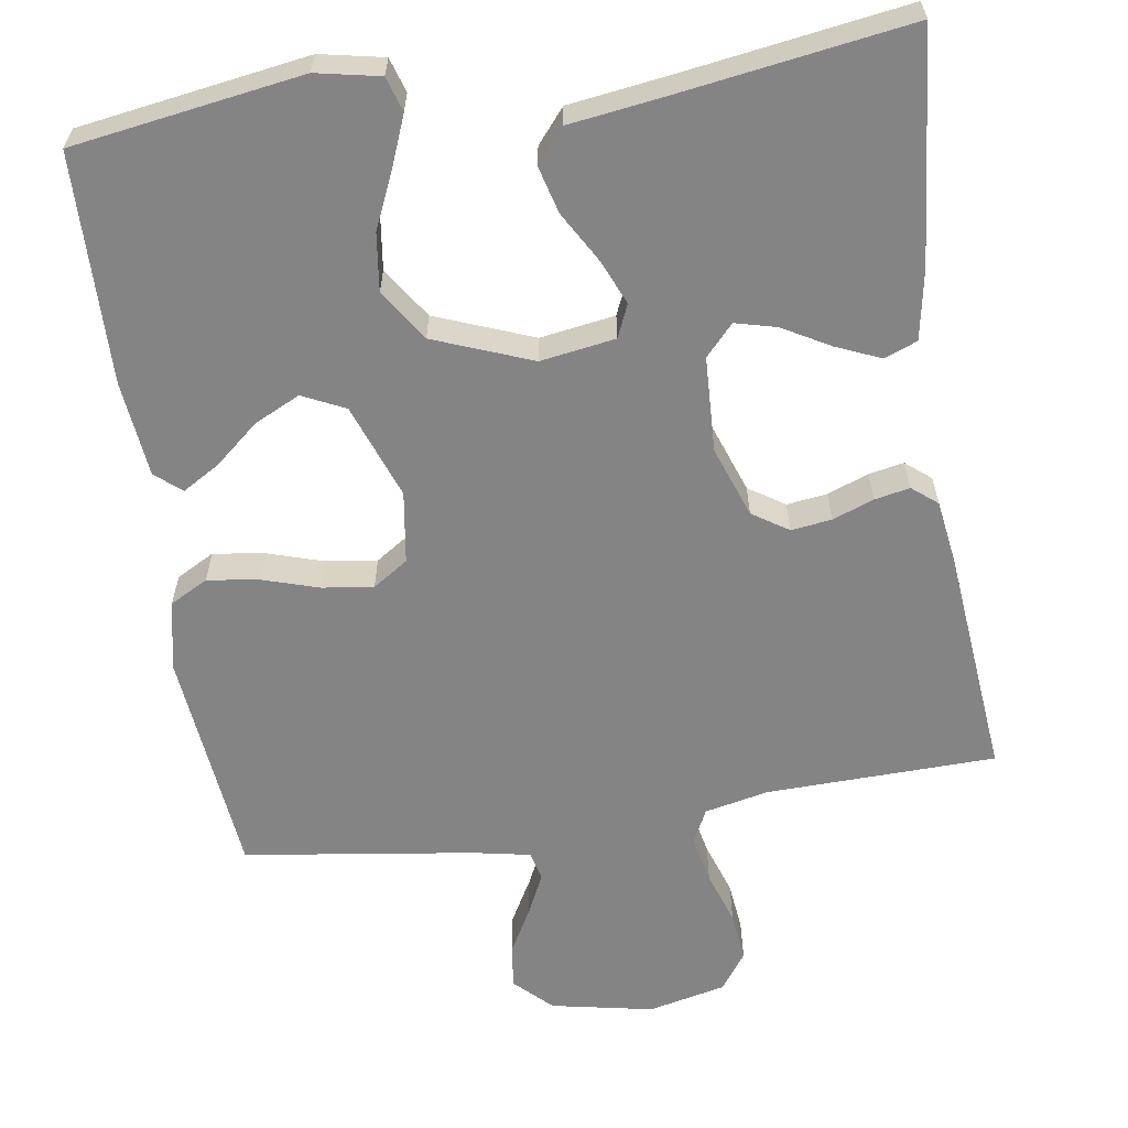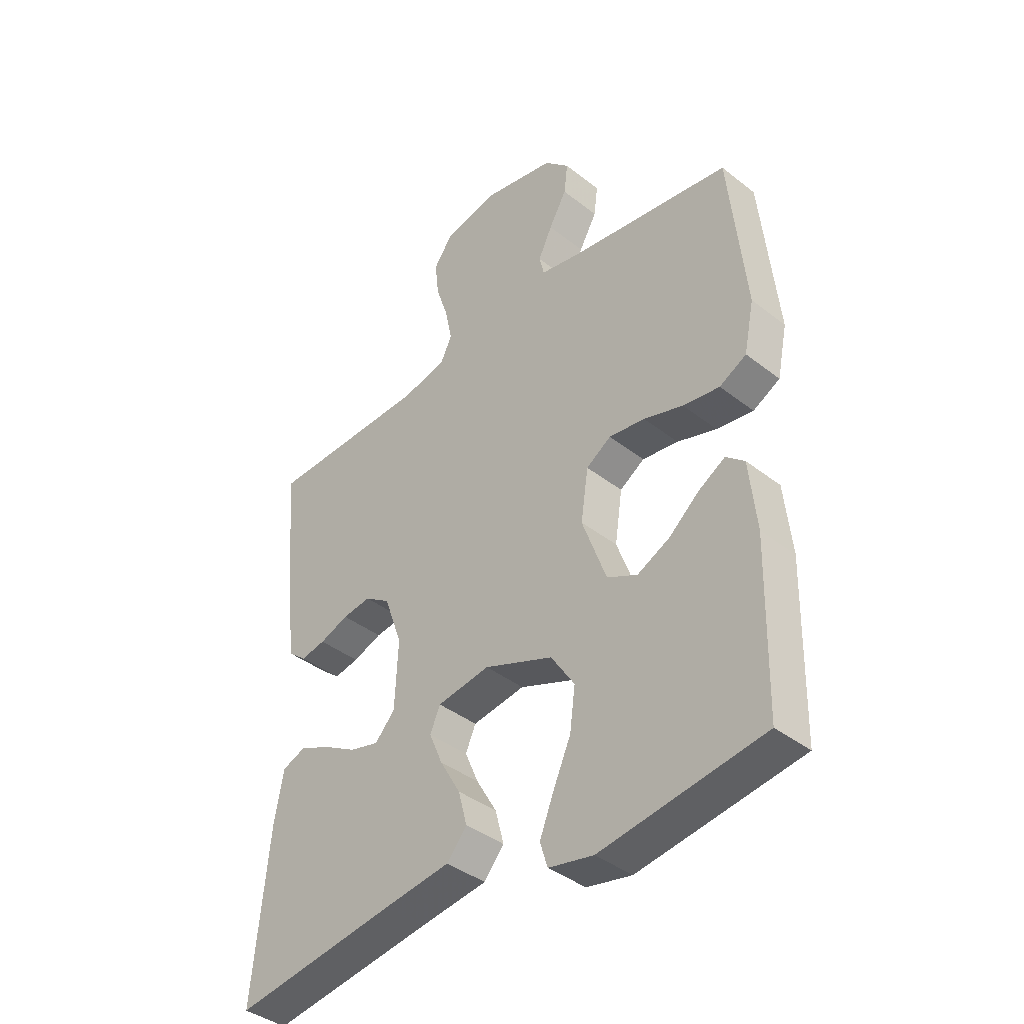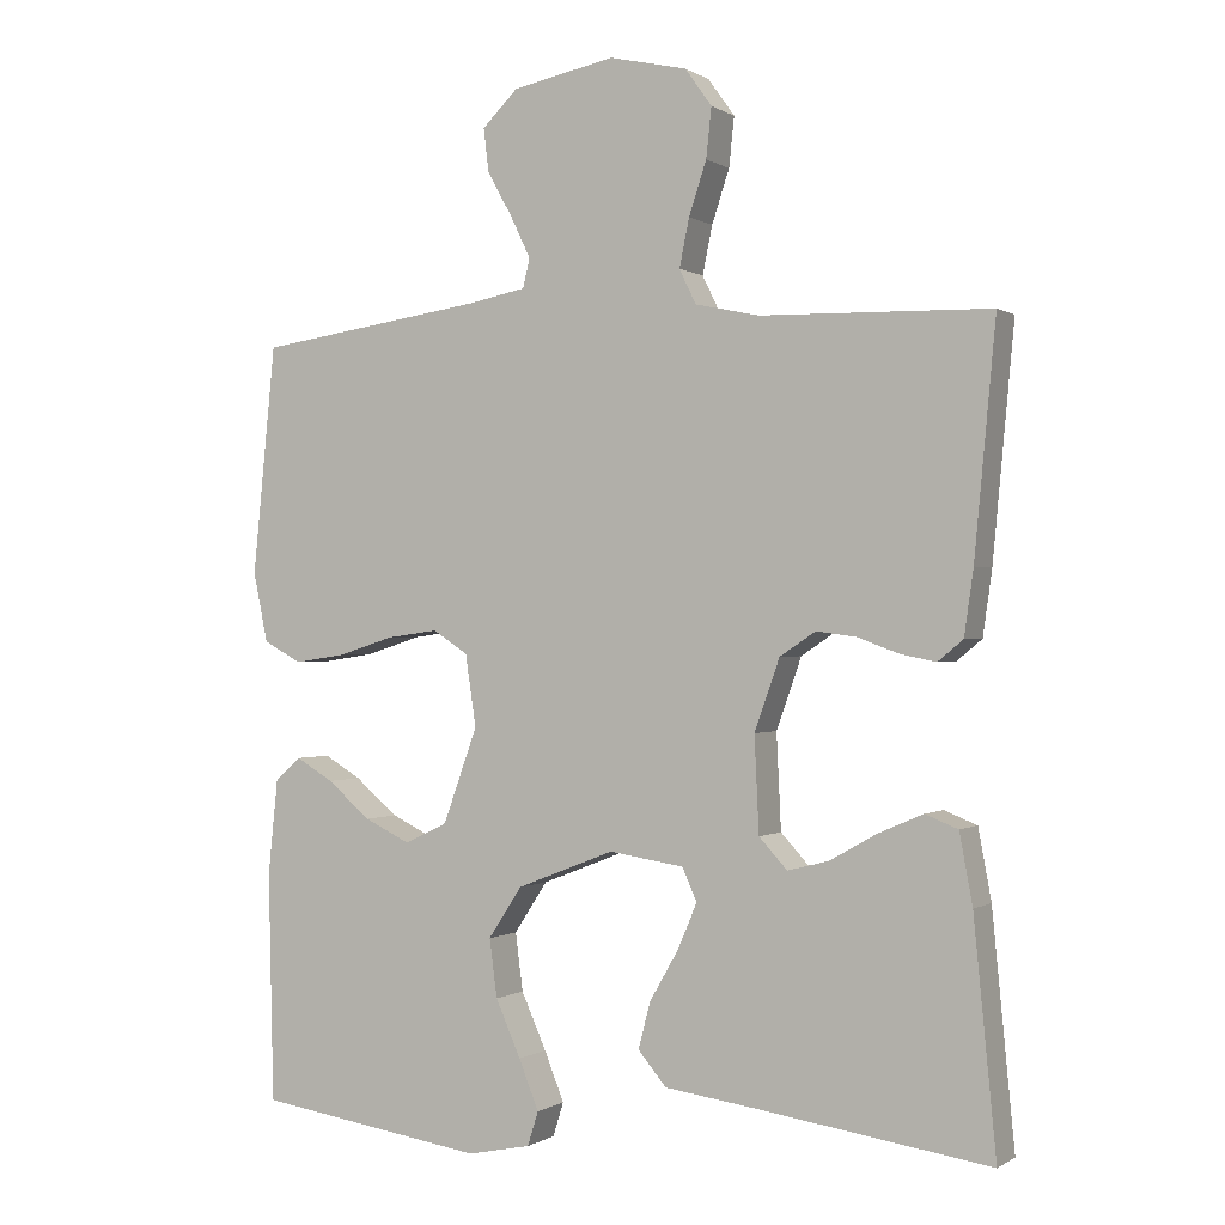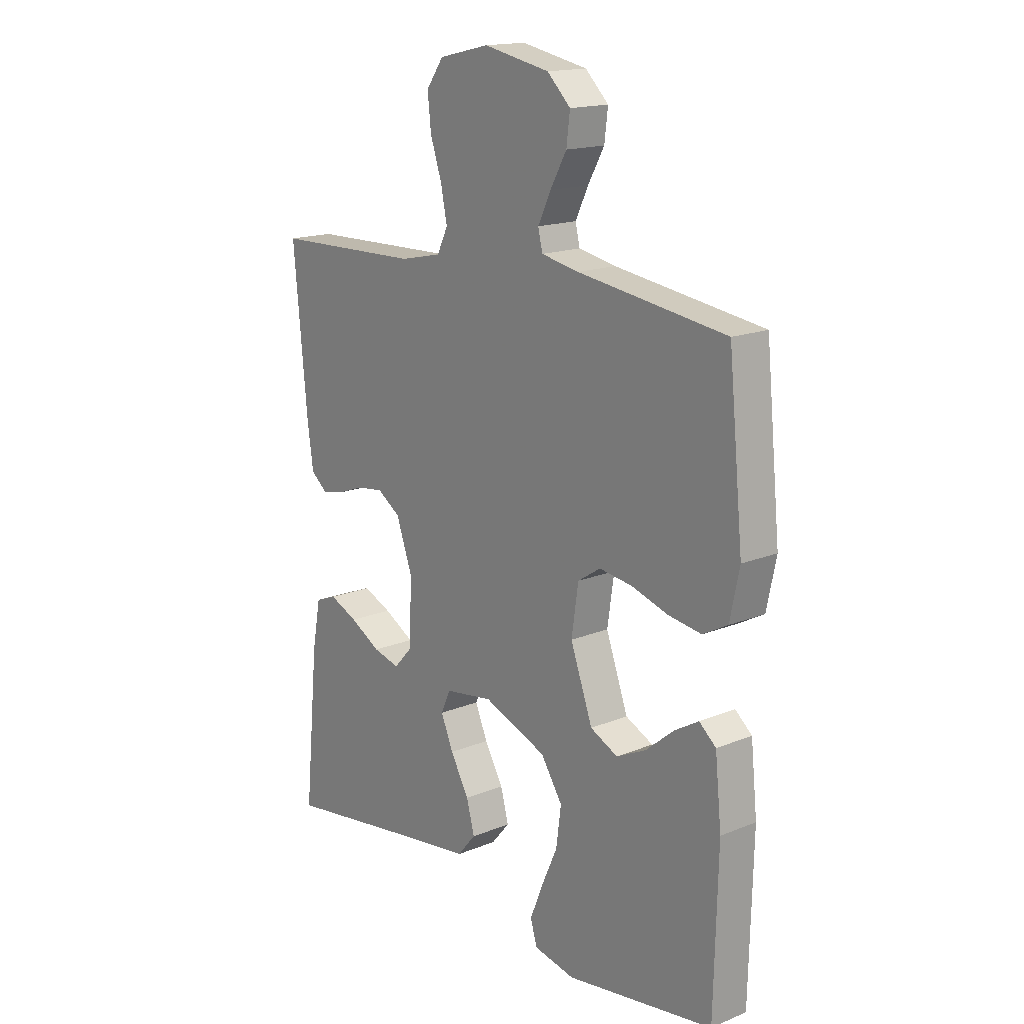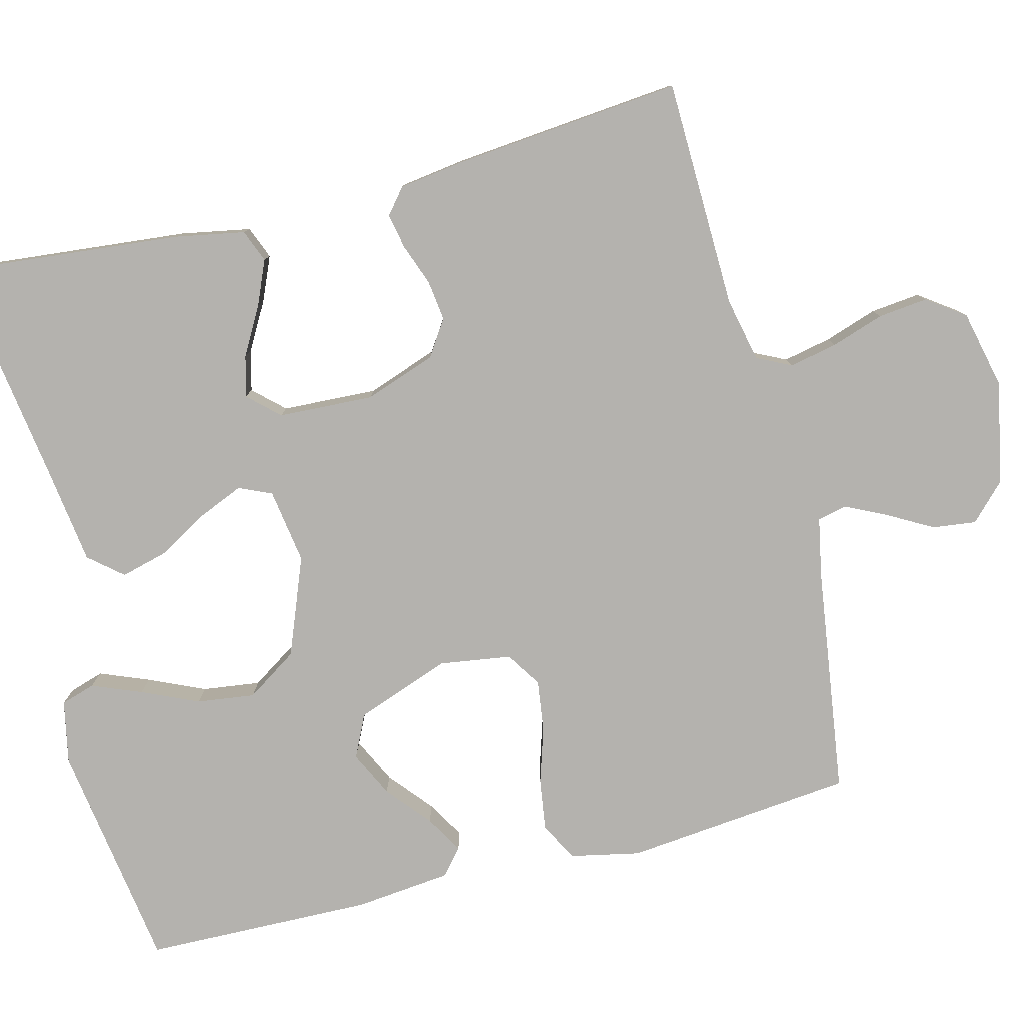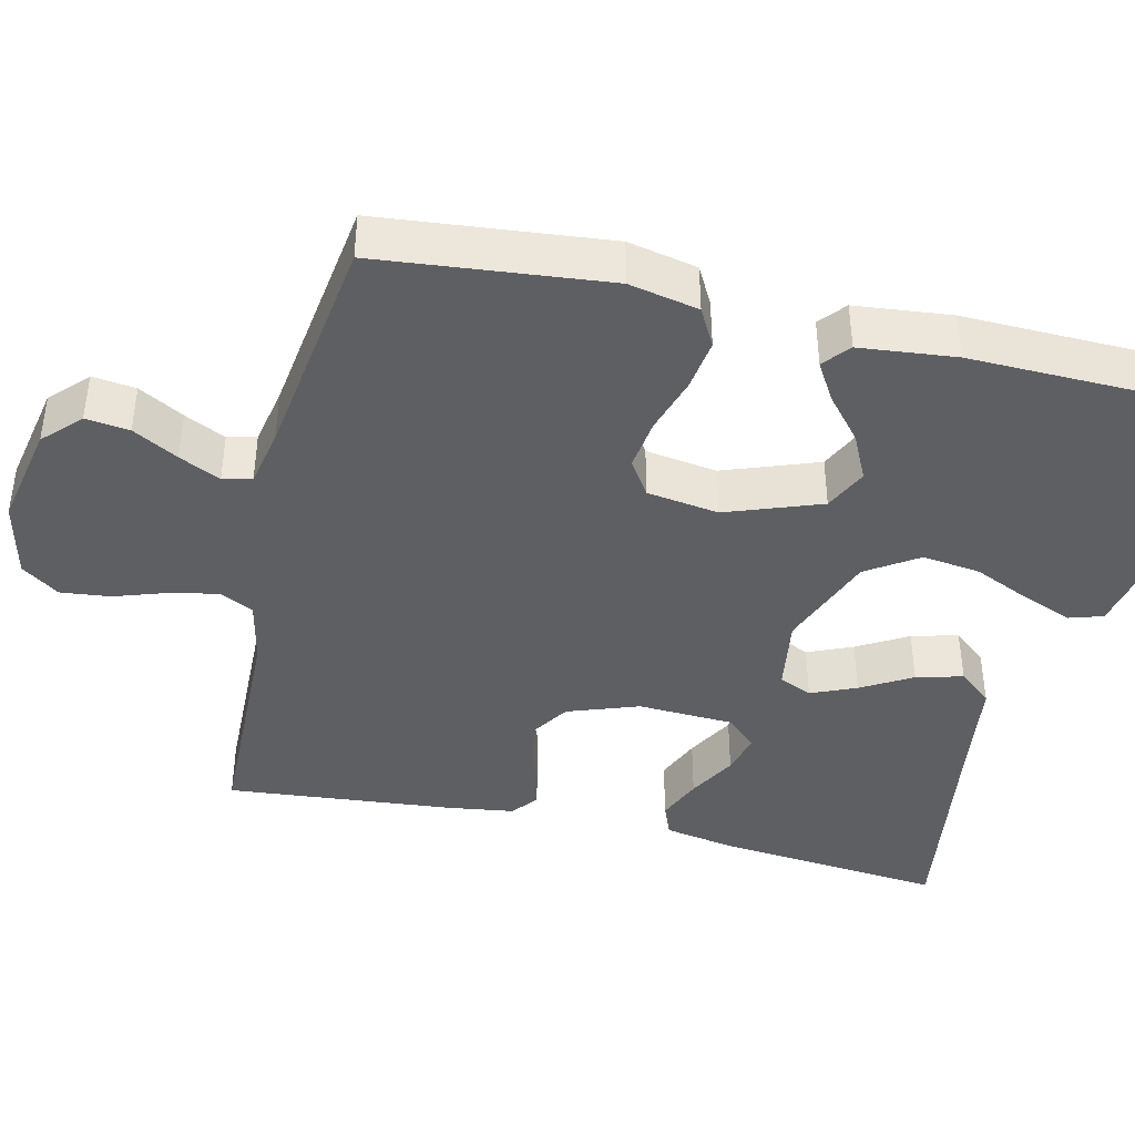
<metadata>
{"format":"obj","ext":"obj","renderer":"f3d","projection":"perspective","resolution":1024,"background":"white","views":[{"elev":-61.4,"azim":-171.2,"up":"+Y"},{"elev":-39.9,"azim":46.0,"up":"+Z"},{"elev":-0.2,"azim":-153.9,"up":"+Z"},{"elev":16.5,"azim":50.3,"up":"+Z"},{"elev":-79.8,"azim":-75.7,"up":"+Y"},{"elev":-41.5,"azim":76.9,"up":"+Y"}]}
</metadata>
<code>
v 0.5 0.07 -0.5
v 0.2 0.07 -0.545
v 0.117 0.07 -0.528
v 0.103 0.07 -0.483
v 0.129 0.07 -0.418
v 0.162 0.07 -0.344
v 0.172 0.07 -0.268
v 0.128 0.07 -0.201
v 0 0.07 -0.151
v -0.098 0.07 -0.166
v -0.117 0.07 -0.209
v -0.092 0.07 -0.268
v -0.054 0.07 -0.334
v -0.038 0.07 -0.395
v -0.075 0.07 -0.439
v -0.2 0.07 -0.456
v -0.5 0.07 -0.5
v -0.471 0.07 -0.2
v -0.454 0.07 -0.108
v -0.411 0.07 -0.091
v -0.353 0.07 -0.116
v -0.291 0.07 -0.151
v -0.237 0.07 -0.165
v -0.2 0.07 -0.125
v -0.194 0.07 0
v -0.227 0.07 0.093
v -0.274 0.07 0.124
v -0.327 0.07 0.117
v -0.381 0.07 0.097
v -0.427 0.07 0.088
v -0.46 0.07 0.115
v -0.472 0.07 0.2
v -0.5 0.07 0.5
v -0.2 0.07 0.507
v -0.116 0.07 0.525
v -0.094 0.07 0.57
v -0.107 0.07 0.633
v -0.13 0.07 0.702
v -0.137 0.07 0.767
v -0.102 0.07 0.816
v 0 0.07 0.839
v 0.134 0.07 0.812
v 0.181 0.07 0.766
v 0.174 0.07 0.709
v 0.141 0.07 0.65
v 0.115 0.07 0.596
v 0.124 0.07 0.558
v 0.2 0.07 0.543
v 0.5 0.07 0.5
v 0.53 0.07 0.2
v 0.511 0.07 0.109
v 0.461 0.07 0.082
v 0.393 0.07 0.092
v 0.32 0.07 0.115
v 0.253 0.07 0.124
v 0.207 0.07 0.094
v 0.193 0.07 0
v 0.238 0.07 -0.124
v 0.294 0.07 -0.151
v 0.354 0.07 -0.122
v 0.411 0.07 -0.074
v 0.46 0.07 -0.045
v 0.494 0.07 -0.074
v 0.507 0.07 -0.2
v 0.5 0 -0.5
v 0.2 0 -0.545
v 0.117 0 -0.528
v 0.103 0 -0.483
v 0.129 0 -0.418
v 0.162 0 -0.344
v 0.172 0 -0.268
v 0.128 0 -0.201
v 0 0 -0.151
v -0.098 0 -0.166
v -0.117 0 -0.209
v -0.092 0 -0.268
v -0.054 0 -0.334
v -0.038 0 -0.395
v -0.075 0 -0.439
v -0.2 0 -0.456
v -0.5 0 -0.5
v -0.471 0 -0.2
v -0.454 0 -0.108
v -0.411 0 -0.091
v -0.353 0 -0.116
v -0.291 0 -0.151
v -0.237 0 -0.165
v -0.2 0 -0.125
v -0.194 0 0
v -0.227 0 0.093
v -0.274 0 0.124
v -0.327 0 0.117
v -0.381 0 0.097
v -0.427 0 0.088
v -0.46 0 0.115
v -0.472 0 0.2
v -0.5 0 0.5
v -0.2 0 0.507
v -0.116 0 0.525
v -0.094 0 0.57
v -0.107 0 0.633
v -0.13 0 0.702
v -0.137 0 0.767
v -0.102 0 0.816
v 0 0 0.839
v 0.134 0 0.812
v 0.181 0 0.766
v 0.174 0 0.709
v 0.141 0 0.65
v 0.115 0 0.596
v 0.124 0 0.558
v 0.2 0 0.543
v 0.5 0 0.5
v 0.53 0 0.2
v 0.511 0 0.109
v 0.461 0 0.082
v 0.393 0 0.092
v 0.32 0 0.115
v 0.253 0 0.124
v 0.207 0 0.094
v 0.193 0 0
v 0.238 0 -0.124
v 0.294 0 -0.151
v 0.354 0 -0.122
v 0.411 0 -0.074
v 0.46 0 -0.045
v 0.494 0 -0.074
v 0.507 0 -0.2
f 4 5 6
f 3 4 6
f 2 3 6
f 1 2 6
f 64 1 6
f 63 64 6
f 62 63 6
f 61 62 6
f 60 61 6
f 59 60 6 7
f 58 59 7 8
f 57 58 8 9
f 56 57 9 10
f 52 53 54
f 51 52 54
f 50 51 54
f 49 50 54
f 48 49 54
f 47 48 54 55
f 43 44 45
f 42 43 45
f 41 42 45
f 40 41 45
f 39 40 45
f 38 39 45
f 37 38 45
f 36 37 45 46
f 35 36 46 47
f 32 33 34
f 31 32 34
f 30 31 34
f 29 30 34
f 28 29 34
f 34 35 47
f 28 34 47
f 27 28 47
f 20 21 22
f 19 20 22
f 18 19 22
f 17 18 22
f 16 17 22
f 16 22 23
f 15 16 23
f 14 15 23
f 13 14 23
f 12 13 23
f 11 12 23 24
f 47 55 56
f 27 47 56
f 26 27 56
f 25 26 56 10
f 10 11 24 25
f 70 69 68
f 70 68 67
f 70 67 66
f 70 66 65
f 70 65 128
f 70 128 127
f 70 127 126
f 70 126 125
f 70 125 124
f 71 70 124 123
f 72 71 123 122
f 73 72 122 121
f 74 73 121 120
f 118 117 116
f 118 116 115
f 118 115 114
f 118 114 113
f 118 113 112
f 119 118 112 111
f 109 108 107
f 109 107 106
f 109 106 105
f 109 105 104
f 109 104 103
f 109 103 102
f 109 102 101
f 110 109 101 100
f 111 110 100 99
f 98 97 96
f 98 96 95
f 98 95 94
f 98 94 93
f 98 93 92
f 111 99 98
f 111 98 92
f 111 92 91
f 86 85 84
f 86 84 83
f 86 83 82
f 86 82 81
f 86 81 80
f 87 86 80
f 87 80 79
f 87 79 78
f 87 78 77
f 87 77 76
f 88 87 76 75
f 120 119 111
f 120 111 91
f 120 91 90
f 74 120 90 89
f 89 88 75 74
f 1 65 66 2
f 2 66 67 3
f 3 67 68 4
f 4 68 69 5
f 5 69 70 6
f 6 70 71 7
f 7 71 72 8
f 8 72 73 9
f 9 73 74 10
f 10 74 75 11
f 11 75 76 12
f 12 76 77 13
f 13 77 78 14
f 14 78 79 15
f 15 79 80 16
f 16 80 81 17
f 17 81 82 18
f 18 82 83 19
f 19 83 84 20
f 20 84 85 21
f 21 85 86 22
f 22 86 87 23
f 23 87 88 24
f 24 88 89 25
f 25 89 90 26
f 26 90 91 27
f 27 91 92 28
f 28 92 93 29
f 29 93 94 30
f 30 94 95 31
f 31 95 96 32
f 32 96 97 33
f 33 97 98 34
f 34 98 99 35
f 35 99 100 36
f 36 100 101 37
f 37 101 102 38
f 38 102 103 39
f 39 103 104 40
f 40 104 105 41
f 41 105 106 42
f 42 106 107 43
f 43 107 108 44
f 44 108 109 45
f 45 109 110 46
f 46 110 111 47
f 47 111 112 48
f 48 112 113 49
f 49 113 114 50
f 50 114 115 51
f 51 115 116 52
f 52 116 117 53
f 53 117 118 54
f 54 118 119 55
f 55 119 120 56
f 56 120 121 57
f 57 121 122 58
f 58 122 123 59
f 59 123 124 60
f 60 124 125 61
f 61 125 126 62
f 62 126 127 63
f 63 127 128 64
f 64 128 65 1

</code>
